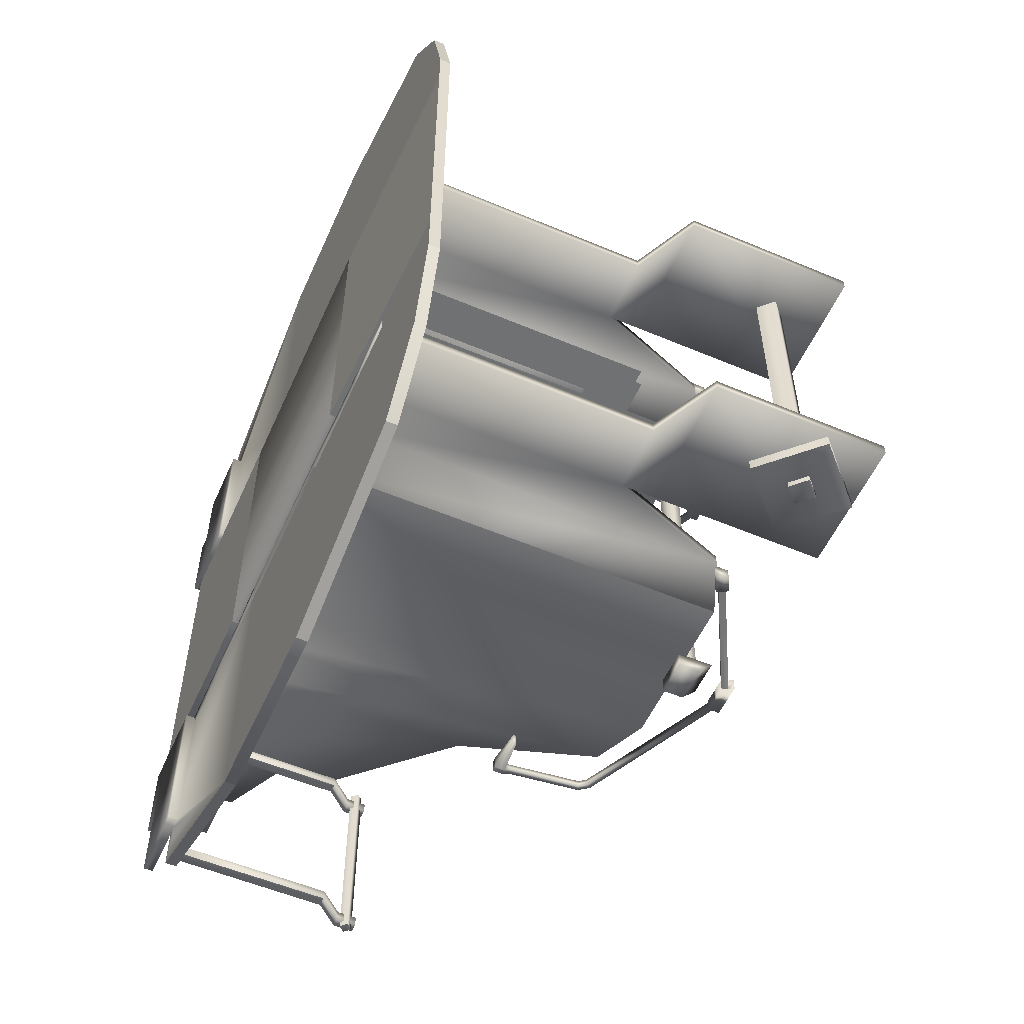
<metadata>
{"format":"obj","ext":"obj","renderer":"f3d","projection":"perspective","resolution":1024,"background":"white","views":[{"elev":-55.2,"azim":-114.0,"up":"+Y"}]}
</metadata>
<code>
o object_1
v 0.3636 3.199 0.5618
v 0.3636 3.199 0.6602
v 0.3636 3.607 0.5618
v 0.3636 3.607 0.6602
v 0.3636 6.394 0.5618
v 0.3636 6.394 0.6602
v 0.3636 6.802 0.5618
v 0.3636 6.802 0.6602
v 0.5705 2.309 0.5618
v 0.5705 2.309 0.6602
v 0.5705 7.692 0.5618
v 0.5705 7.692 0.6602
v 0.7712 3.493 3.357
v 0.7712 3.493 4.972
v 0.7712 3.593 3.357
v 0.7712 3.593 4.972
v 0.7712 6.407 3.357
v 0.7712 6.407 4.972
v 0.7712 6.507 3.357
v 0.7712 6.507 4.972
v 0.8273 3.381 4.44
v 0.8273 3.581 4.44
v 0.8273 6.42 4.44
v 0.8273 6.62 4.44
v 1.066 1.607 0.5618
v 1.066 1.607 0.6602
v 1.066 8.394 0.5618
v 1.066 8.394 0.6602
v 1.188 3.322 4.44
v 1.188 6.679 4.44
v 1.325 3.322 4.304
v 1.325 3.322 4.577
v 1.325 3.381 3.943
v 1.325 3.381 4.938
v 1.325 3.581 3.943
v 1.325 3.581 4.938
v 1.325 6.42 3.943
v 1.325 6.42 4.938
v 1.325 6.62 3.943
v 1.325 6.62 4.938
v 1.325 6.679 4.304
v 1.325 6.679 4.577
v 1.378 3.493 0.5545
v 1.378 3.493 3.057
v 1.378 3.593 0.5545
v 1.378 3.593 3.057
v 1.378 6.407 0.5545
v 1.378 6.407 3.057
v 1.378 6.507 0.5545
v 1.378 6.507 3.057
v 1.461 3.322 4.44
v 1.461 6.679 4.44
v 1.822 3.381 4.44
v 1.822 3.581 4.44
v 1.822 6.42 4.44
v 1.822 6.62 4.44
v 1.996 3.493 0.5545
v 1.996 3.493 3.057
v 1.996 3.593 0.5545
v 1.996 3.593 3.057
v 1.996 6.407 0.5545
v 1.996 6.407 3.057
v 1.996 6.507 0.5545
v 1.996 6.507 3.057
v 1.996 3.493 3.357
v 1.996 3.493 4.972
v 1.996 3.593 3.357
v 1.996 3.593 4.972
v 1.996 6.407 3.357
v 1.996 6.407 4.972
v 1.996 6.507 3.357
v 1.996 6.507 4.972
v 2.405 3.493 0.5545
v 2.405 3.493 4.181
v 2.405 3.593 0.5545
v 2.405 3.593 4.181
v 2.405 6.407 0.5545
v 2.405 6.407 4.181
v 2.405 6.507 0.5545
v 2.405 6.507 4.181
v 2.421 3.607 0.4999
v 2.421 3.607 0.5983
v 2.421 3.607 3.596
v 2.421 6.394 0.4999
v 2.421 6.394 0.5983
v 2.421 6.394 0.5983
v 2.421 6.394 3.596
v 2.445 3.392 4.183
v 2.445 3.509 4.183
v 2.445 6.492 4.183
v 2.445 6.608 4.183
v 2.448 3.392 4.316
v 2.448 3.509 4.316
v 2.448 6.492 4.316
v 2.448 6.608 4.316
v 2.554 3.607 3.596
v 2.554 3.607 3.664
v 2.554 6.394 3.596
v 2.554 6.394 3.664
v 2.575 3.392 4.381
v 2.575 3.509 4.381
v 2.575 6.492 4.381
v 2.575 6.608 4.381
v 2.588 3.419 4.357
v 2.588 3.483 4.357
v 2.588 6.518 4.357
v 2.588 6.582 4.357
v 2.618 3.419 4.301
v 2.618 3.483 4.301
v 2.618 6.518 4.301
v 2.618 6.582 4.301
v 2.631 3.392 4.278
v 2.631 3.509 4.278
v 2.631 6.492 4.278
v 2.631 6.608 4.278
v 2.831 1.036 0.5618
v 2.831 1.036 0.6602
v 2.831 3.607 0.5618
v 2.831 3.607 0.6602
v 2.831 3.607 3.165
v 2.831 6.394 0.5618
v 2.831 6.394 0.6602
v 2.831 6.394 3.165
v 2.831 8.965 0.5618
v 2.831 8.965 0.6602
v 2.898 3.493 0.5453
v 2.898 3.493 4.406
v 2.898 3.593 0.5453
v 2.898 3.593 4.406
v 2.898 6.407 0.5453
v 2.898 6.407 4.406
v 2.898 6.507 0.5453
v 2.898 6.507 4.406
v 3.053 4.92 0.6602
v 3.053 5.081 0.6602
v 3.467 3.35 4.333
v 3.467 3.35 4.526
v 3.467 3.509 4.333
v 3.467 3.509 4.67
v 3.467 6.492 4.333
v 3.467 6.492 4.67
v 3.467 6.651 4.333
v 3.467 6.651 4.526
v 3.517 4.92 1.152
v 3.517 5.081 1.152
v 3.543 3.391 4.935
v 3.543 3.51 4.935
v 3.543 6.49 4.935
v 3.543 6.609 4.935
v 3.569 3.509 4.434
v 3.569 3.509 4.569
v 3.569 6.492 4.434
v 3.569 6.492 4.569
v 3.599 3.391 4.83
v 3.599 3.51 4.83
v 3.599 6.49 4.83
v 3.599 6.609 4.83
v 3.626 3.419 4.916
v 3.626 3.483 4.916
v 3.626 6.518 4.916
v 3.626 6.582 4.916
v 3.657 3.419 4.859
v 3.657 3.483 4.859
v 3.657 6.518 4.859
v 3.657 6.582 4.859
v 3.703 3.509 4.434
v 3.703 3.509 4.569
v 3.703 6.492 4.434
v 3.703 6.492 4.569
v 3.73 4.947 1.38
v 3.73 4.978 1.549
v 3.73 5.023 1.549
v 3.73 5.054 1.38
v 3.799 3.419 4.859
v 3.799 3.419 4.916
v 3.799 3.483 4.859
v 3.799 3.483 4.916
v 3.799 6.518 4.859
v 3.799 6.518 4.916
v 3.799 6.582 4.859
v 3.799 6.582 4.916
v 3.805 3.35 4.333
v 3.805 3.35 4.526
v 3.805 3.509 4.333
v 3.805 3.509 4.67
v 3.805 6.492 4.333
v 3.805 6.492 4.67
v 3.805 6.651 4.333
v 3.805 6.651 4.526
v 3.863 3.391 4.83
v 3.863 3.391 4.935
v 3.863 3.51 4.83
v 3.863 3.51 4.935
v 3.863 6.49 4.83
v 3.863 6.49 4.935
v 3.863 6.609 4.83
v 3.863 6.609 4.935
v 4.388 3.493 0.5453
v 4.388 3.493 4.406
v 4.388 3.593 0.5453
v 4.388 3.593 4.406
v 4.388 6.407 0.5453
v 4.388 6.407 4.406
v 4.388 6.507 0.5453
v 4.388 6.507 4.406
v 4.441 1.036 0.5618
v 4.441 1.036 0.6602
v 4.441 3.607 0.5618
v 4.441 3.607 0.6602
v 4.441 3.607 3.165
v 4.441 6.394 0.5618
v 4.441 6.394 0.6602
v 4.441 6.394 3.165
v 4.441 8.965 0.5618
v 4.441 8.965 0.6602
v 4.718 3.607 3.596
v 4.718 3.607 3.664
v 4.718 6.394 3.596
v 4.718 6.394 3.664
v 4.852 3.607 0.4999
v 4.852 3.607 0.5983
v 4.852 3.607 0.5983
v 4.852 3.607 3.596
v 4.852 6.394 0.4999
v 4.852 6.394 0.5983
v 4.852 6.394 0.5983
v 4.852 6.394 3.596
v 4.881 3.493 0.5545
v 4.881 3.493 4.181
v 4.881 3.593 0.5545
v 4.881 3.593 4.181
v 4.881 6.407 0.5545
v 4.881 6.407 4.181
v 4.881 6.507 0.5545
v 4.881 6.507 4.181
v 4.955 4.947 1.318
v 4.955 4.978 1.487
v 4.955 5.023 1.487
v 4.955 5.054 1.318
v 4.957 3.385 3.375
v 4.957 3.516 3.375
v 4.957 6.485 3.375
v 4.957 6.615 3.375
v 4.957 3.385 3.343
v 4.957 3.516 3.343
v 4.957 6.485 3.343
v 4.957 6.615 3.343
v 5.174 3.419 4.201
v 5.174 3.483 4.201
v 5.174 6.518 4.201
v 5.174 6.582 4.201
v 5.203 3.419 4.25
v 5.203 3.483 4.25
v 5.203 6.518 4.25
v 5.203 6.582 4.25
v 5.222 3.419 4.137
v 5.222 3.483 4.137
v 5.222 6.518 4.137
v 5.222 6.582 4.137
v 5.276 3.419 4.154
v 5.276 3.483 4.154
v 5.276 6.518 4.154
v 5.276 6.582 4.154
v 5.29 3.493 0.5545
v 5.29 3.493 2.921
v 5.29 3.593 0.5545
v 5.29 3.593 2.921
v 5.29 6.407 0.5545
v 5.29 6.407 2.921
v 5.29 6.507 0.5545
v 5.29 6.507 2.921
v 5.299 3.385 3.31
v 5.299 3.385 3.408
v 5.299 3.419 3.46
v 5.299 3.483 3.46
v 5.299 3.516 3.31
v 5.299 3.516 3.408
v 5.299 6.485 3.31
v 5.299 6.485 3.408
v 5.299 6.518 3.46
v 5.299 6.582 3.46
v 5.299 6.615 3.31
v 5.299 6.615 3.408
v 5.353 3.385 3.31
v 5.353 3.385 3.408
v 5.353 3.516 3.31
v 5.353 3.516 3.408
v 5.353 6.485 3.31
v 5.353 6.485 3.408
v 5.353 6.615 3.31
v 5.353 6.615 3.408
v 5.353 3.419 3.476
v 5.353 3.483 3.476
v 5.353 6.518 3.476
v 5.353 6.582 3.476
v 5.538 4.92 1.09
v 5.538 5.081 1.09
v 5.997 2.141 0.4765
v 5.997 2.141 0.5618
v 5.997 3.522 0.4765
v 5.997 3.522 0.5618
v 5.997 6.479 0.4765
v 5.997 6.479 0.5618
v 5.997 7.86 0.4765
v 5.997 7.86 0.5618
v 6.063 1.809 0.5744
v 6.063 1.809 1.991
v 6.063 1.897 0.5744
v 6.063 1.897 1.991
v 6.063 3.308 0.5744
v 6.063 3.308 1.991
v 6.063 3.396 0.5744
v 6.063 3.396 1.991
v 6.063 6.605 0.5744
v 6.063 6.605 1.991
v 6.063 6.693 0.5744
v 6.063 6.693 1.991
v 6.063 8.104 0.5744
v 6.063 8.104 1.991
v 6.063 8.192 0.5744
v 6.063 8.192 1.991
v 6.066 4.92 0.5983
v 6.066 5.081 0.5983
v 6.078 2.128 0.4765
v 6.078 2.128 0.5618
v 6.078 3.522 0.4765
v 6.078 3.522 0.5618
v 6.078 6.479 0.4765
v 6.078 6.479 0.5618
v 6.078 7.873 0.4765
v 6.078 7.873 0.5618
v 6.151 1.809 0.5744
v 6.151 1.809 1.991
v 6.151 1.897 0.5744
v 6.151 1.897 1.991
v 6.151 3.308 0.5744
v 6.151 3.308 1.991
v 6.151 3.396 0.5744
v 6.151 3.396 1.991
v 6.151 6.605 0.5744
v 6.151 6.605 1.991
v 6.151 6.693 0.5744
v 6.151 6.693 1.991
v 6.151 8.104 0.5744
v 6.151 8.104 1.991
v 6.151 8.192 0.5744
v 6.151 8.192 1.991
v 6.186 1.767 0.5618
v 6.186 1.767 0.6602
v 6.186 3.607 0.5618
v 6.186 3.607 0.6602
v 6.186 6.394 0.5618
v 6.186 6.394 0.6602
v 6.186 8.234 0.5618
v 6.186 8.234 0.6602
v 6.198 3.493 0.5616
v 6.198 3.493 1.983
v 6.198 3.593 0.5616
v 6.198 3.593 1.983
v 6.198 6.407 0.5616
v 6.198 6.407 1.983
v 6.198 6.507 0.5616
v 6.198 6.507 1.983
v 6.223 1.761 2.288
v 6.223 3.476 2.288
v 6.223 6.525 2.288
v 6.223 8.24 2.288
v 6.229 6.516 0.711
v 6.229 6.641 0.711
v 6.229 7.273 0.711
v 6.229 7.398 0.711
v 6.249 3.493 0.5999
v 6.249 3.493 1.518
v 6.249 3.593 0.5999
v 6.249 3.593 1.518
v 6.249 6.407 0.5999
v 6.249 6.407 1.518
v 6.249 6.507 0.5999
v 6.249 6.507 1.518
v 6.251 1.809 2.198
v 6.251 1.809 2.37
v 6.251 1.897 2.198
v 6.251 1.897 2.37
v 6.251 3.308 2.198
v 6.251 3.308 2.37
v 6.251 3.396 2.198
v 6.251 3.396 2.37
v 6.251 6.605 2.198
v 6.251 6.605 2.37
v 6.251 6.693 2.198
v 6.251 6.693 2.37
v 6.251 8.104 2.198
v 6.251 8.104 2.37
v 6.251 8.192 2.198
v 6.251 8.192 2.37
v 6.257 6.516 0.6074
v 6.257 6.516 0.8145
v 6.257 6.641 0.6074
v 6.257 6.641 0.8145
v 6.257 7.273 0.6074
v 6.257 7.273 0.8145
v 6.257 7.398 0.6074
v 6.257 7.398 0.8145
v 6.275 2.906 0.5302
v 6.275 2.906 1.014
v 6.275 3.39 0.5302
v 6.275 3.39 1.014
v 6.278 1.761 2.233
v 6.278 1.761 2.343
v 6.278 3.476 2.233
v 6.278 3.476 2.343
v 6.278 6.525 2.233
v 6.278 6.525 2.343
v 6.278 8.24 2.233
v 6.278 8.24 2.343
v 6.283 6.669 0.711
v 6.283 7.244 0.711
v 6.303 6.669 0.6343
v 6.303 6.669 0.7877
v 6.303 7.244 0.6343
v 6.303 7.244 0.7877
v 6.332 1.761 2.288
v 6.332 3.476 2.288
v 6.332 6.525 2.288
v 6.332 8.24 2.288
v 6.333 6.516 0.5316
v 6.333 6.516 0.8903
v 6.333 6.641 0.5316
v 6.333 6.641 0.8903
v 6.333 7.273 0.5316
v 6.333 7.273 0.8903
v 6.333 7.398 0.5316
v 6.333 7.398 0.8903
v 6.34 1.809 2.198
v 6.34 1.809 2.37
v 6.34 1.897 2.198
v 6.34 1.897 2.37
v 6.34 3.308 2.198
v 6.34 3.308 2.37
v 6.34 3.396 2.198
v 6.34 3.396 2.37
v 6.34 6.605 2.198
v 6.34 6.605 2.37
v 6.34 6.693 2.198
v 6.34 6.693 2.37
v 6.34 8.104 2.198
v 6.34 8.104 2.37
v 6.34 8.192 2.198
v 6.34 8.192 2.37
v 6.36 6.669 0.5781
v 6.36 6.669 0.8438
v 6.36 7.244 0.5781
v 6.36 7.244 0.8438
v 6.436 6.516 0.5039
v 6.436 6.516 0.711
v 6.436 6.516 0.918
v 6.436 6.641 0.5039
v 6.436 6.641 0.918
v 6.436 6.669 0.5576
v 6.436 6.669 0.8644
v 6.436 7.244 0.5576
v 6.436 7.244 0.8644
v 6.436 7.273 0.5039
v 6.436 7.273 0.918
v 6.436 7.398 0.5039
v 6.436 7.398 0.711
v 6.436 7.398 0.918
v 6.513 6.669 0.5781
v 6.513 6.669 0.8438
v 6.513 7.244 0.5781
v 6.513 7.244 0.8438
v 6.54 6.516 0.5316
v 6.54 6.516 0.8903
v 6.54 6.641 0.5316
v 6.54 6.641 0.8903
v 6.54 7.273 0.5316
v 6.54 7.273 0.8903
v 6.54 7.398 0.5316
v 6.54 7.398 0.8903
v 6.569 6.669 0.6343
v 6.569 6.669 0.7877
v 6.569 7.244 0.6343
v 6.569 7.244 0.7877
v 6.59 6.669 0.711
v 6.59 7.244 0.711
v 6.616 6.516 0.6074
v 6.616 6.516 0.8145
v 6.616 6.641 0.6074
v 6.616 6.641 0.8145
v 6.616 7.273 0.6074
v 6.616 7.273 0.8145
v 6.616 7.398 0.6074
v 6.616 7.398 0.8145
v 6.63 3.607 0.4999
v 6.63 3.607 0.5983
v 6.63 6.394 0.4999
v 6.63 6.394 0.5983
v 6.643 6.516 0.711
v 6.643 6.641 0.711
v 6.643 7.273 0.711
v 6.643 7.398 0.711
v 6.672 2.128 0.4765
v 6.672 2.128 0.5618
v 6.672 2.763 0.4765
v 6.672 2.763 0.5618
v 6.672 3.501 0.4765
v 6.672 3.501 0.5618
v 6.672 3.522 0.4765
v 6.672 3.522 0.5618
v 6.672 6.479 0.4765
v 6.672 6.479 0.5618
v 6.672 6.5 0.4765
v 6.672 6.5 0.5618
v 6.672 7.238 0.4765
v 6.672 7.238 0.5618
v 6.672 7.873 0.4765
v 6.672 7.873 0.5618
v 6.758 2.906 0.5302
v 6.758 2.906 1.014
v 6.758 3.39 0.5302
v 6.758 3.39 1.014
v 6.814 2.763 0.4765
v 6.814 2.763 0.5618
v 6.814 3.501 0.4765
v 6.814 3.501 0.5618
v 6.814 6.5 0.4765
v 6.814 6.5 0.5618
v 6.814 7.238 0.4765
v 6.814 7.238 0.5618
v 6.828 3.493 0.5614
v 6.828 3.493 1.218
v 6.828 3.593 0.5614
v 6.828 3.593 1.218
v 6.828 6.407 0.5614
v 6.828 6.407 1.218
v 6.828 6.507 0.5614
v 6.828 6.507 1.218
f 81 84 224 220
f 226 86 122 212
f 86 87 123 122
f 87 227 213 123
f 227 226 212 213
f 82 222 209 119
f 222 223 210 209
f 223 83 120 210
f 83 82 119 120
f 211 121 124 214
f 118 208 206 116
f 83 223 216 96
f 227 87 98 218
f 96 216 217 97
f 218 98 99 219
f 220 224 496 494
f 302 304 330 328
f 300 298 324 326
f 121 124 27 5
f 118 116 25 3
f 5 27 11
f 3 25 9
f 5 11 7
f 3 9 1
f 84 81 3 5
f 86 226 225 85
f 222 82 221
f 226 497 225
f 495 222 221
f 6 86 85
f 85 225 224 84
f 221 82 81 220
f 225 497 496 224
f 497 495 494 496
f 495 221 220 494
f 119 117 116 118
f 117 26 25 116
f 4 119 118 3
f 26 10 9 25
f 10 2 1 9
f 2 4 3 1
f 82 4 3 81
f 6 85 84 5
f 4 6 5 3
f 212 122 121 211
f 122 125 124 121
f 125 215 214 124
f 215 212 211 214
f 119 209 208 118
f 209 207 206 208
f 207 117 116 206
f 117 119 118 116
f 212 215 214 211
f 215 355 354 214
f 355 353 352 354
f 353 212 211 352
f 209 207 206 208
f 207 349 348 206
f 349 351 350 348
f 351 209 208 350
f 122 125 124 121
f 125 28 27 124
f 6 122 121 5
f 28 12 11 27
f 12 8 7 11
f 8 6 5 7
f 12 28 125
f 10 26 117
f 8 12 125 122
f 6 8 122
f 2 10 117 119
f 4 2 119
f 172 171 237 238
f 351 349 207 209
f 353 355 215 212
f 211 214 305 303
f 214 354 331 305
f 354 352 329 331
f 352 211 303 329
f 208 206 299 301
f 206 348 325 299
f 348 350 327 325
f 350 208 301 327
f 303 305 304 302
f 305 331 330 304
f 529 527 526 528
f 329 303 302 328
f 301 299 298 300
f 299 325 324 298
f 523 525 524 522
f 327 301 300 326
f 331 329 511 517
f 329 328 510 511
f 328 330 516 510
f 330 331 517 516
f 325 327 509 503
f 327 326 508 509
f 326 324 502 508
f 324 325 503 502
f 517 511 513 515
f 511 510 512 513
f 510 516 514 512
f 516 517 515 514
f 503 509 507 505
f 509 508 506 507
f 508 502 504 506
f 502 503 505 504
f 515 513 527 529
f 513 512 526 527
f 512 514 528 526
f 514 515 529 528
f 505 507 525 523
f 507 506 524 525
f 506 504 522 524
f 504 505 523 522
f 212 215 125 122
f 209 207 117 119
f 6 4 134 135
f 4 495 322 134
f 495 497 323 322
f 497 6 135 323
f 135 134 144 145
f 134 322 296 144
f 322 323 297 296
f 323 135 145 297
f 145 144 170 173
f 144 296 236 170
f 296 297 239 236
f 297 145 173 239
f 173 170 171 172
f 170 236 237 171
f 236 239 238 237
f 239 173 172 238
f 530 532 533 531
f 199 201 129 127
f 44 46 45 43
f 126 128 200 198
f 200 128 129 201
f 126 198 199 127
f 198 200 230 228
f 200 201 231 230
f 201 199 229 231
f 199 198 228 229
f 127 129 76 74
f 129 128 75 76
f 128 126 73 75
f 126 127 74 73
f 228 230 266 264
f 230 231 267 266
f 231 229 265 267
f 229 228 264 265
f 74 76 60 58
f 76 75 59 60
f 75 73 57 59
f 73 74 58 57
f 264 266 358 356
f 266 267 359 358
f 267 265 357 359
f 265 264 356 357
f 356 358 374 372
f 358 359 375 374
f 359 357 373 375
f 357 356 372 373
f 372 374 532 530
f 374 375 533 532
f 375 373 531 533
f 373 372 530 531
f 66 68 16 14
f 60 59 45 46
f 59 57 43 45
f 57 58 44 43
f 58 60 67 65
f 60 46 15 67
f 46 44 13 15
f 44 58 65 13
f 65 67 68 66
f 67 15 16 68
f 15 13 14 16
f 13 65 66 14
f 37 39 56 55
f 55 56 40 38
f 38 40 24 23
f 23 24 39 37
f 39 24 40 56
f 23 37 55 38
f 518 520 521 519
f 519 521 407 405
f 405 407 406 404
f 404 406 520 518
f 520 406 407 521
f 404 518 519 405
f 455 456 427
f 455 427 397
f 455 397 368
f 455 368 396
f 455 396 426
f 455 426 454
f 455 454 472
f 455 472 486
f 455 486 498
f 455 498 487
f 455 487 473
f 455 473 456
f 451 460 462 453
f 419 451 453 421
f 416 419 421 417
f 418 416 417 420
f 450 418 420 452
f 459 450 452 461
f 468 459 461 470
f 480 468 470 482
f 484 480 482 485
f 481 484 485 483
f 469 481 483 471
f 460 469 471 462
f 433 467 466
f 403 433 466
f 371 403 466
f 402 371 466
f 432 402 466
f 465 432 466
f 478 465 466
f 492 478 466
f 501 492 466
f 493 501 466
f 479 493 466
f 467 479 466
f 460 451 429 458
f 451 419 399 429
f 419 416 369 399
f 416 418 398 369
f 418 450 428 398
f 450 459 457 428
f 459 468 474 457
f 468 480 488 474
f 480 484 499 488
f 484 481 489 499
f 481 469 475 489
f 469 460 458 475
f 453 462 464 431
f 421 453 431 401
f 417 421 401 370
f 420 417 370 400
f 452 420 400 430
f 461 452 430 463
f 470 461 463 476
f 482 470 476 490
f 485 482 490 500
f 483 485 500 491
f 471 483 491 477
f 462 471 477 464
f 458 429 427 456
f 429 399 397 427
f 399 369 368 397
f 369 398 396 368
f 398 428 426 396
f 428 457 454 426
f 457 474 472 454
f 474 488 486 472
f 488 499 498 486
f 499 489 487 498
f 489 475 473 487
f 475 458 456 473
f 431 464 467 433
f 401 431 433 403
f 370 401 403 371
f 400 370 371 402
f 430 400 402 432
f 463 430 432 465
f 476 463 465 478
f 490 476 478 492
f 500 490 492 501
f 491 500 501 493
f 477 491 493 479
f 464 477 479 467
f 336 338 339 337
f 439 441 387 385
f 311 313 312 310
f 310 312 338 336
f 338 312 313 339
f 310 336 337 311
f 337 339 440 438
f 339 313 386 440
f 313 311 384 386
f 311 337 438 384
f 438 440 441 439
f 440 386 387 441
f 386 384 385 387
f 384 438 439 385
f 408 410 423 422
f 422 423 411 409
f 409 411 365 364
f 364 365 410 408
f 410 365 411 423
f 364 408 422 409
f 166 168 169 167
f 167 169 153 151
f 151 153 152 150
f 150 152 168 166
f 188 142 143 189
f 136 182 183 137
f 168 152 140 186
f 152 153 141 140
f 153 169 187 141
f 169 168 186 187
f 150 166 184 138
f 166 167 185 184
f 167 151 139 185
f 151 150 138 139
f 186 140 142 188
f 140 141 143 142
f 141 187 189 143
f 187 186 188 189
f 138 184 182 136
f 184 185 183 182
f 185 139 137 183
f 139 138 136 137
f 272 276 286 284
f 158 159 105 104
f 92 93 89 88
f 108 109 163 162
f 163 109 105 159
f 108 162 158 104
f 154 155 192 190
f 155 147 193 192
f 147 146 191 193
f 146 154 190 191
f 174 176 249 248
f 176 177 253 249
f 177 175 252 253
f 175 174 248 252
f 248 249 257 256
f 249 253 261 257
f 253 252 260 261
f 252 248 256 260
f 256 257 275 274
f 257 261 293 275
f 261 260 292 293
f 260 256 274 292
f 274 275 277 273
f 275 293 287 277
f 293 292 285 287
f 292 274 273 285
f 240 241 245 244
f 277 287 286 276
f 287 285 284 286
f 285 273 272 284
f 273 277 241 240
f 277 276 245 241
f 276 272 244 245
f 272 273 240 244
f 162 163 155 154
f 176 174 190 192
f 163 159 147 155
f 177 176 192 193
f 159 158 146 147
f 175 177 193 191
f 158 162 154 146
f 174 175 191 190
f 104 105 101 100
f 105 109 113 101
f 109 108 112 113
f 108 104 100 112
f 100 101 93 92
f 101 113 89 93
f 113 112 88 89
f 112 100 92 88
f 534 536 537 535
f 203 205 133 131
f 48 50 49 47
f 130 132 204 202
f 204 132 133 205
f 130 202 203 131
f 202 204 234 232
f 204 205 235 234
f 205 203 233 235
f 203 202 232 233
f 131 133 80 78
f 133 132 79 80
f 132 130 77 79
f 130 131 78 77
f 232 234 270 268
f 234 235 271 270
f 235 233 269 271
f 233 232 268 269
f 78 80 64 62
f 80 79 63 64
f 79 77 61 63
f 77 78 62 61
f 268 270 362 360
f 270 271 363 362
f 271 269 361 363
f 269 268 360 361
f 360 362 378 376
f 362 363 379 378
f 363 361 377 379
f 361 360 376 377
f 376 378 536 534
f 378 379 537 536
f 379 377 535 537
f 377 376 534 535
f 70 72 20 18
f 64 63 49 50
f 63 61 47 49
f 61 62 48 47
f 62 64 71 69
f 64 50 19 71
f 50 48 17 19
f 48 62 69 17
f 69 71 72 70
f 71 19 20 72
f 19 17 18 20
f 17 69 70 18
f 31 41 52 51
f 51 52 42 32
f 32 42 30 29
f 29 30 41 31
f 41 30 42 52
f 29 31 51 32
f 33 35 54 53
f 53 54 36 34
f 34 36 22 21
f 21 22 35 33
f 35 22 36 54
f 21 33 53 34
f 332 334 335 333
f 435 437 383 381
f 307 309 308 306
f 306 308 334 332
f 334 308 309 335
f 306 332 333 307
f 333 335 436 434
f 335 309 382 436
f 309 307 380 382
f 307 333 434 380
f 434 436 437 435
f 436 382 383 437
f 382 380 381 383
f 380 434 435 381
f 412 414 425 424
f 424 425 415 413
f 413 415 367 366
f 366 367 414 412
f 414 367 415 425
f 366 412 424 413
f 278 282 290 288
f 160 161 107 106
f 94 95 91 90
f 110 111 165 164
f 165 111 107 161
f 110 164 160 106
f 156 157 196 194
f 157 149 197 196
f 149 148 195 197
f 148 156 194 195
f 178 180 251 250
f 180 181 255 251
f 181 179 254 255
f 179 178 250 254
f 250 251 259 258
f 251 255 263 259
f 255 254 262 263
f 254 250 258 262
f 258 259 281 280
f 259 263 295 281
f 263 262 294 295
f 262 258 280 294
f 280 281 283 279
f 281 295 291 283
f 295 294 289 291
f 294 280 279 289
f 242 243 247 246
f 283 291 290 282
f 291 289 288 290
f 289 279 278 288
f 279 283 243 242
f 283 282 247 243
f 282 278 246 247
f 278 279 242 246
f 164 165 157 156
f 180 178 194 196
f 165 161 149 157
f 181 180 196 197
f 161 160 148 149
f 179 181 197 195
f 160 164 156 148
f 178 179 195 194
f 106 107 103 102
f 107 111 115 103
f 111 110 114 115
f 110 106 102 114
f 102 103 95 94
f 103 115 91 95
f 115 114 90 91
f 114 102 94 90
f 340 342 343 341
f 443 445 391 389
f 315 317 316 314
f 314 316 342 340
f 342 316 317 343
f 314 340 341 315
f 341 343 444 442
f 343 317 390 444
f 317 315 388 390
f 315 341 442 388
f 442 444 445 443
f 444 390 391 445
f 390 388 389 391
f 388 442 443 389
f 344 346 347 345
f 447 449 395 393
f 319 321 320 318
f 318 320 346 344
f 346 320 321 347
f 318 344 345 319
f 345 347 448 446
f 347 321 394 448
f 321 319 392 394
f 319 345 446 392
f 446 448 449 447
f 448 394 395 449
f 394 392 393 395
f 392 446 447 393

</code>
